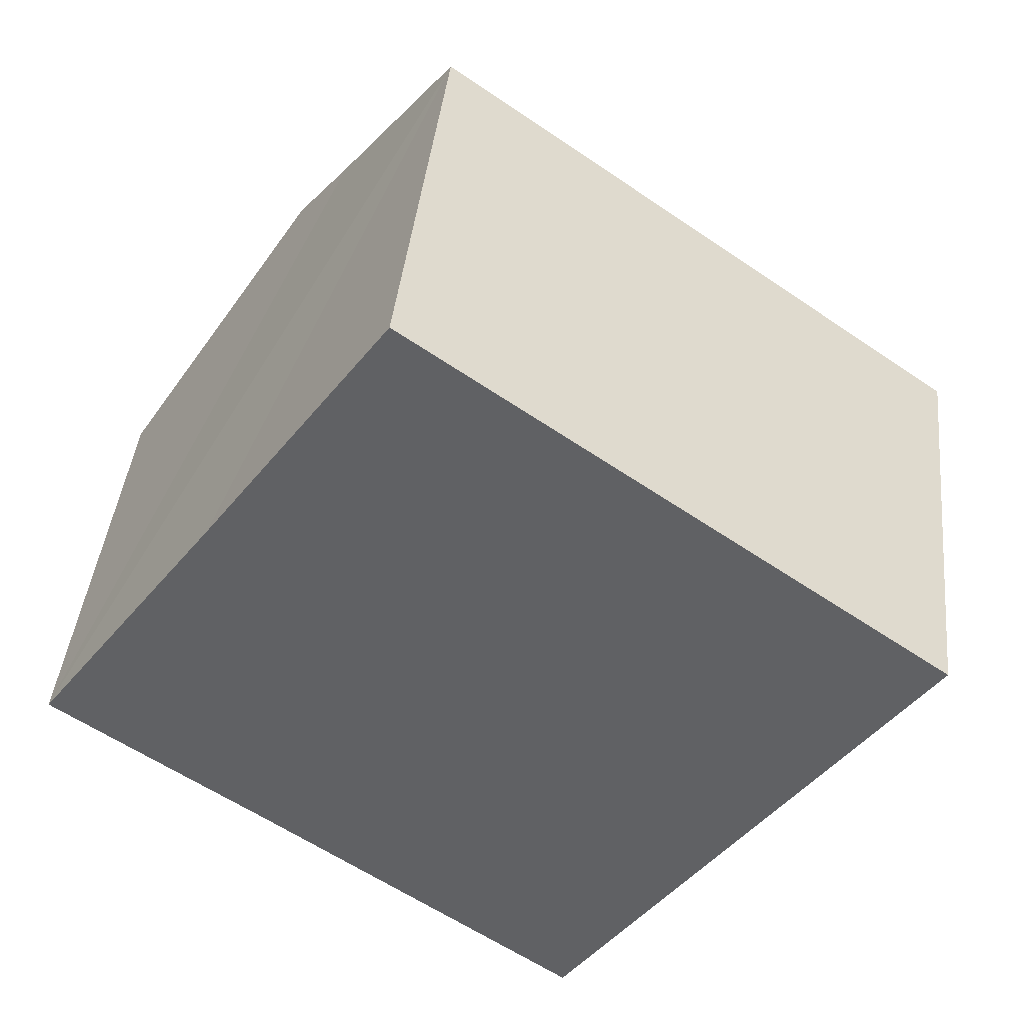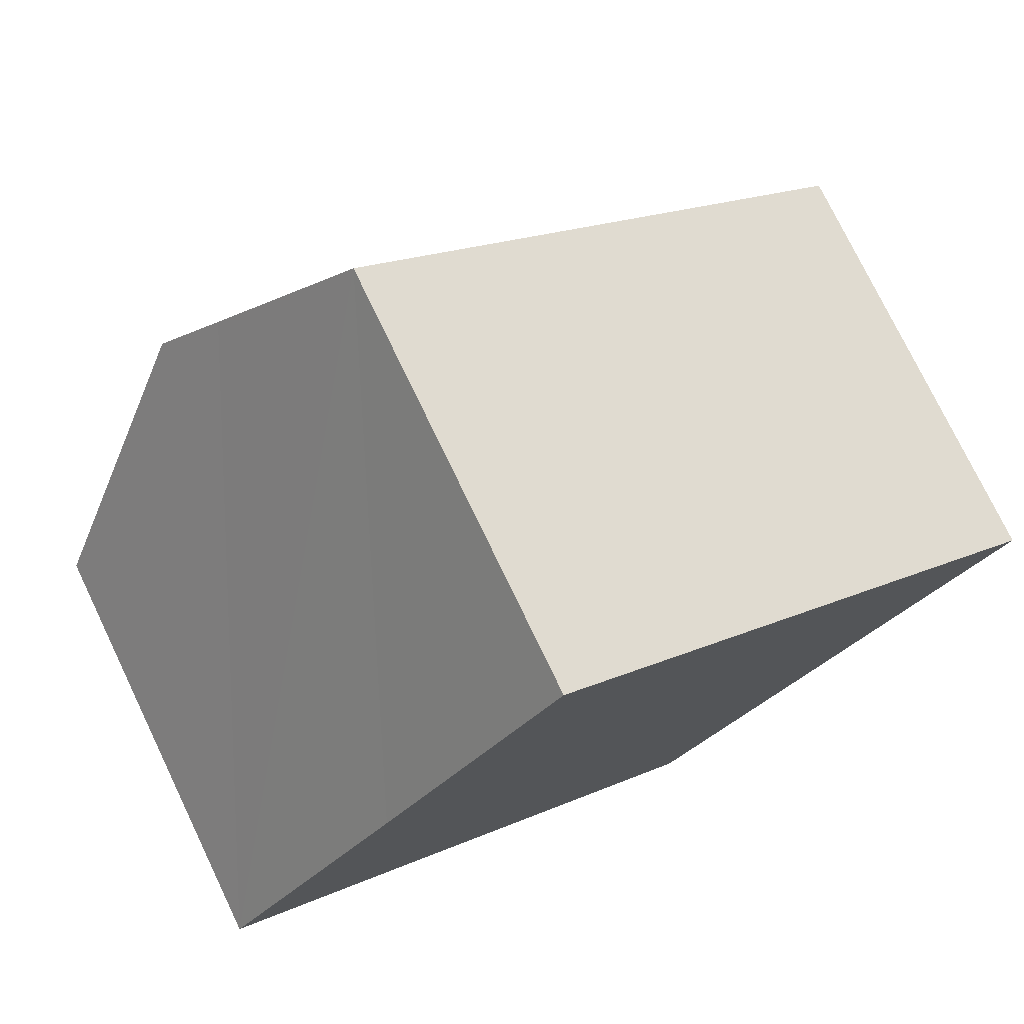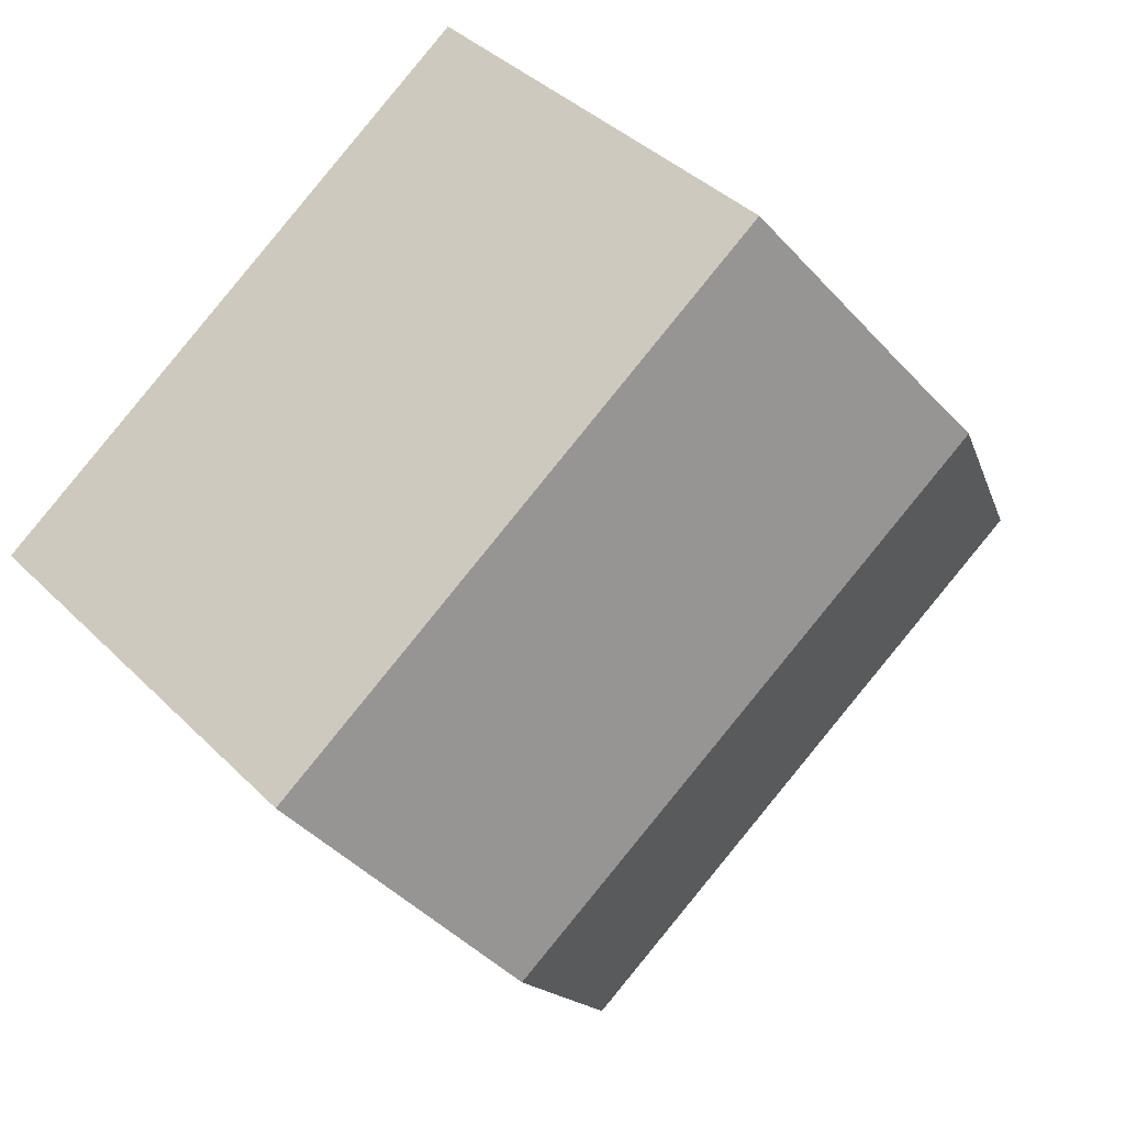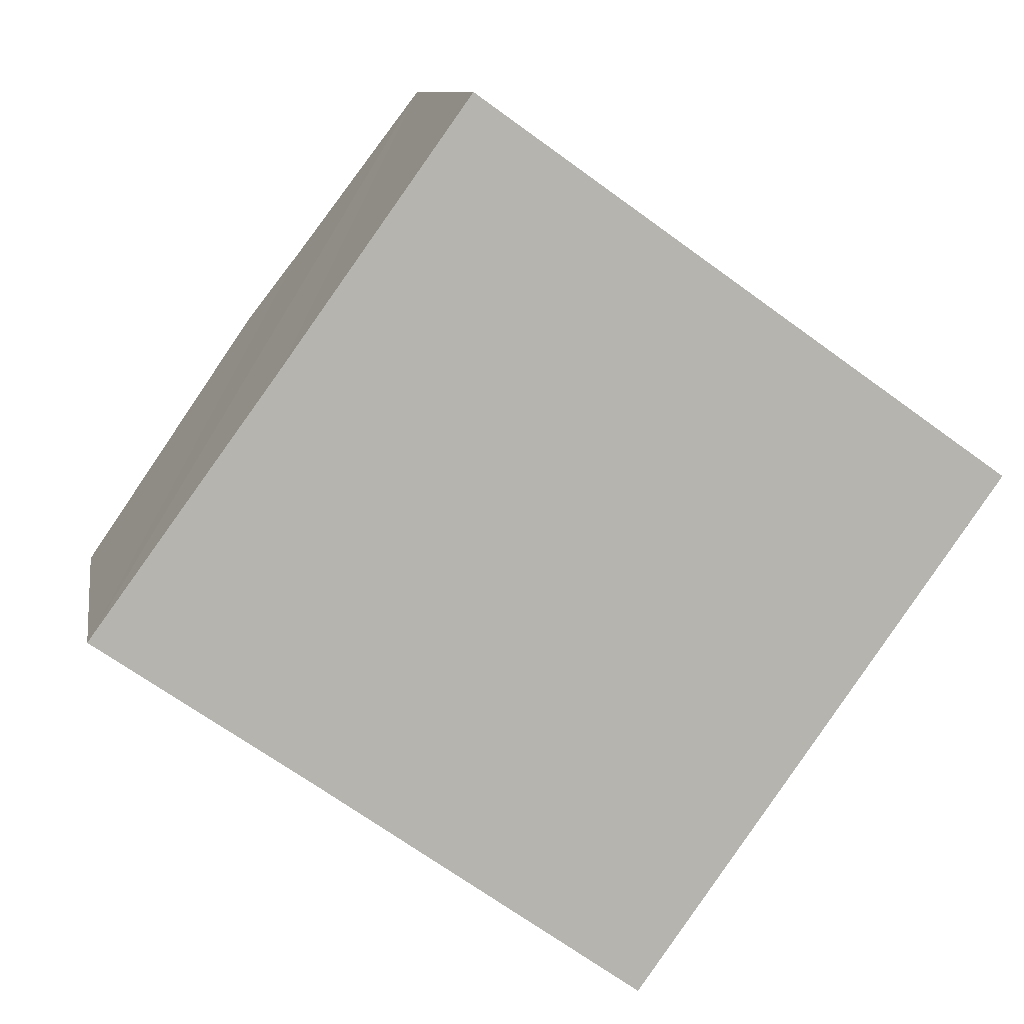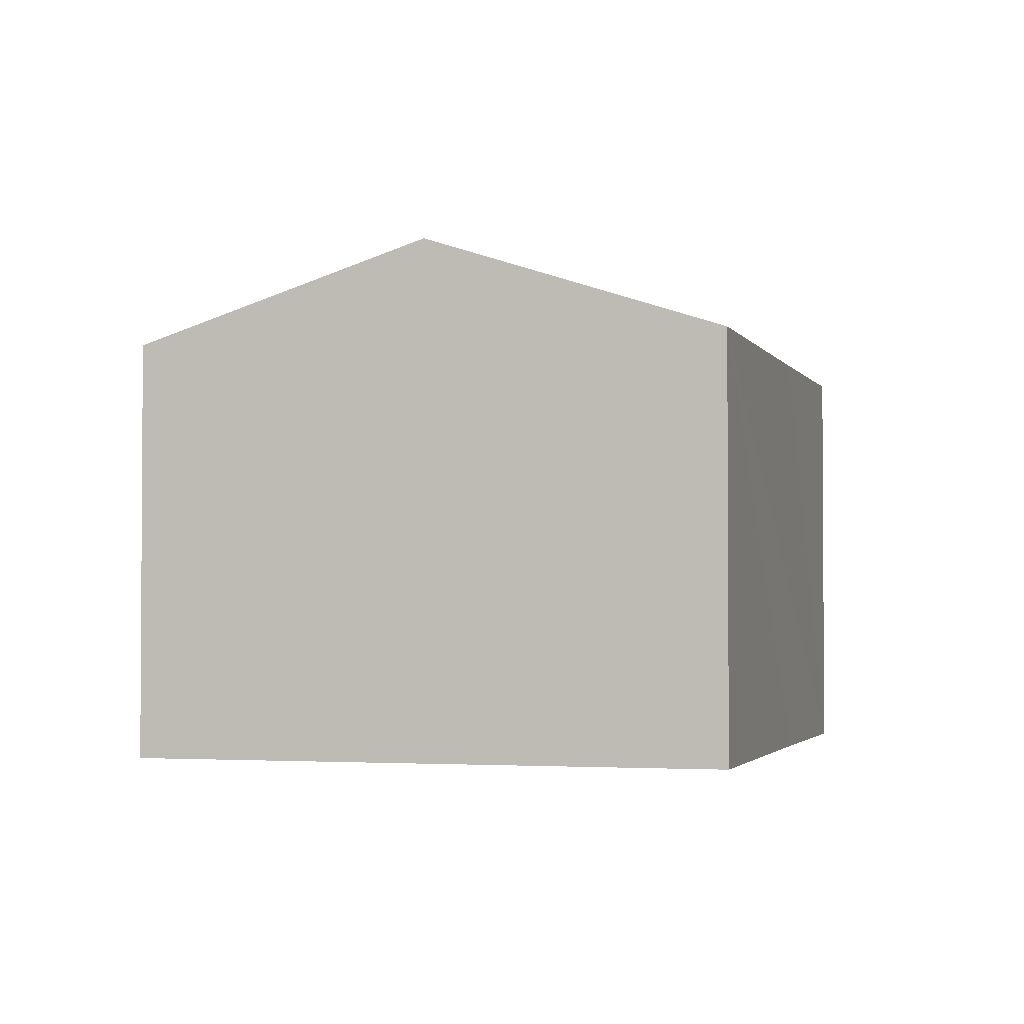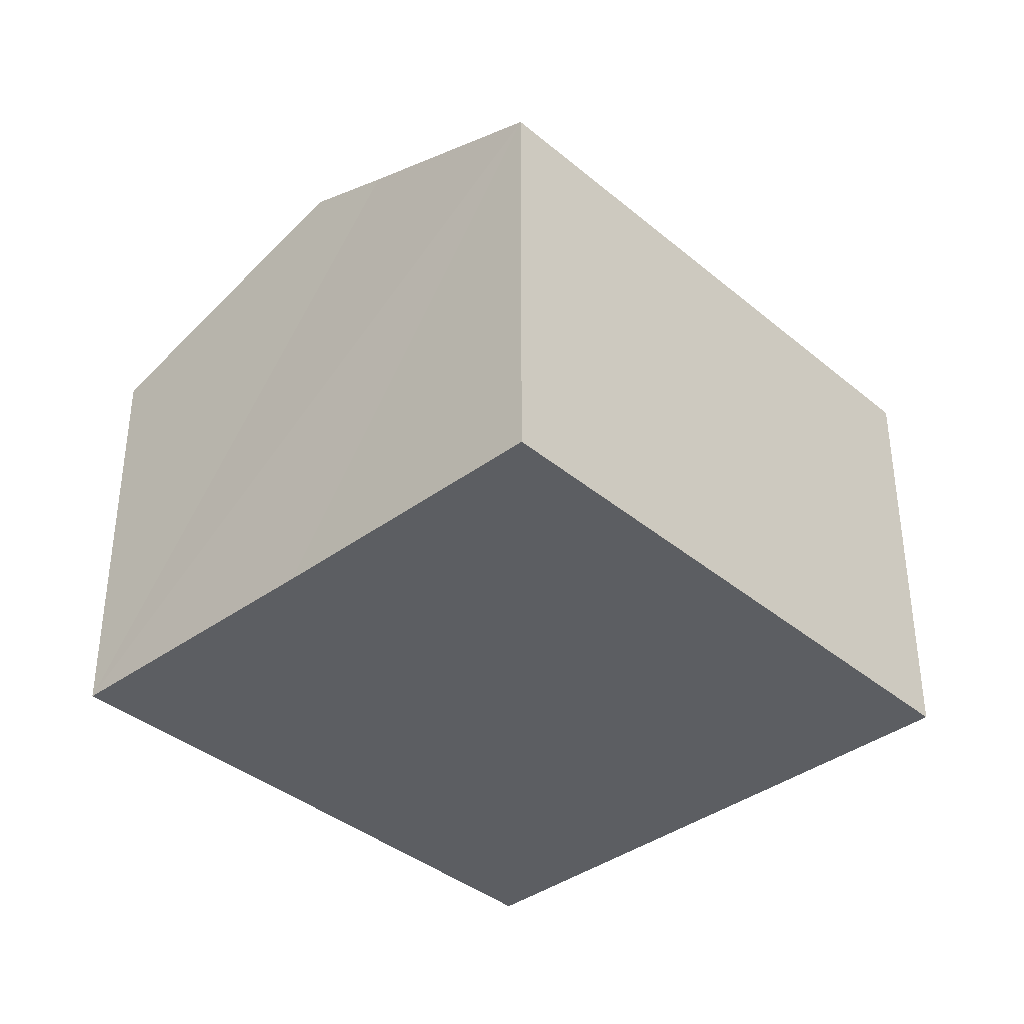
<metadata>
{"format":"obj","ext":"obj","renderer":"f3d","projection":"perspective","resolution":1024,"background":"white","views":[{"elev":41.4,"azim":6.0,"up":"+Z"},{"elev":75.8,"azim":-25.7,"up":"+Z"},{"elev":39.0,"azim":140.8,"up":"+Z"},{"elev":9.6,"azim":-9.1,"up":"+Z"},{"elev":-2.3,"azim":141.1,"up":"+Y"},{"elev":-38.0,"azim":-11.3,"up":"+Y"}]}
</metadata>
<code>
v  3.005 8.723 4.132
v  3.439 7.088 -2.393
v  0 7.08 4.335e-16
v  11.6 8.723 -1.924
v  8.646 7.08 -6.09
v  14.55 7.088 2.222
v  3.941 8.211 5.419
v  5.985 7.076 8.299
v  0 0 0
v  3.005 -2.53e-16 4.132
v  5.985 -5.082e-16 8.299
v  3.941 -3.318e-16 5.419
v  14.55 -1.361e-16 2.222
v  11.6 1.178e-16 -1.924
v  8.646 3.729e-16 -6.09
v  3.439 1.465e-16 -2.393
g defaultobject
f 1 2 3
f 2 1 4
f 2 4 5
f 6 7 8
f 7 6 1
f 1 6 4
f 9 1 3
f 1 9 7
f 7 9 8
f 8 9 10
f 8 10 11
f 11 10 12
f 8 13 6
f 13 8 11
f 13 4 6
f 4 13 5
f 5 13 14
f 5 14 15
f 2 9 3
f 9 2 5
f 9 5 16
f 16 5 15
f 12 13 11
f 13 12 10
f 13 10 9
f 13 9 14
f 14 9 16
f 14 16 15

</code>
